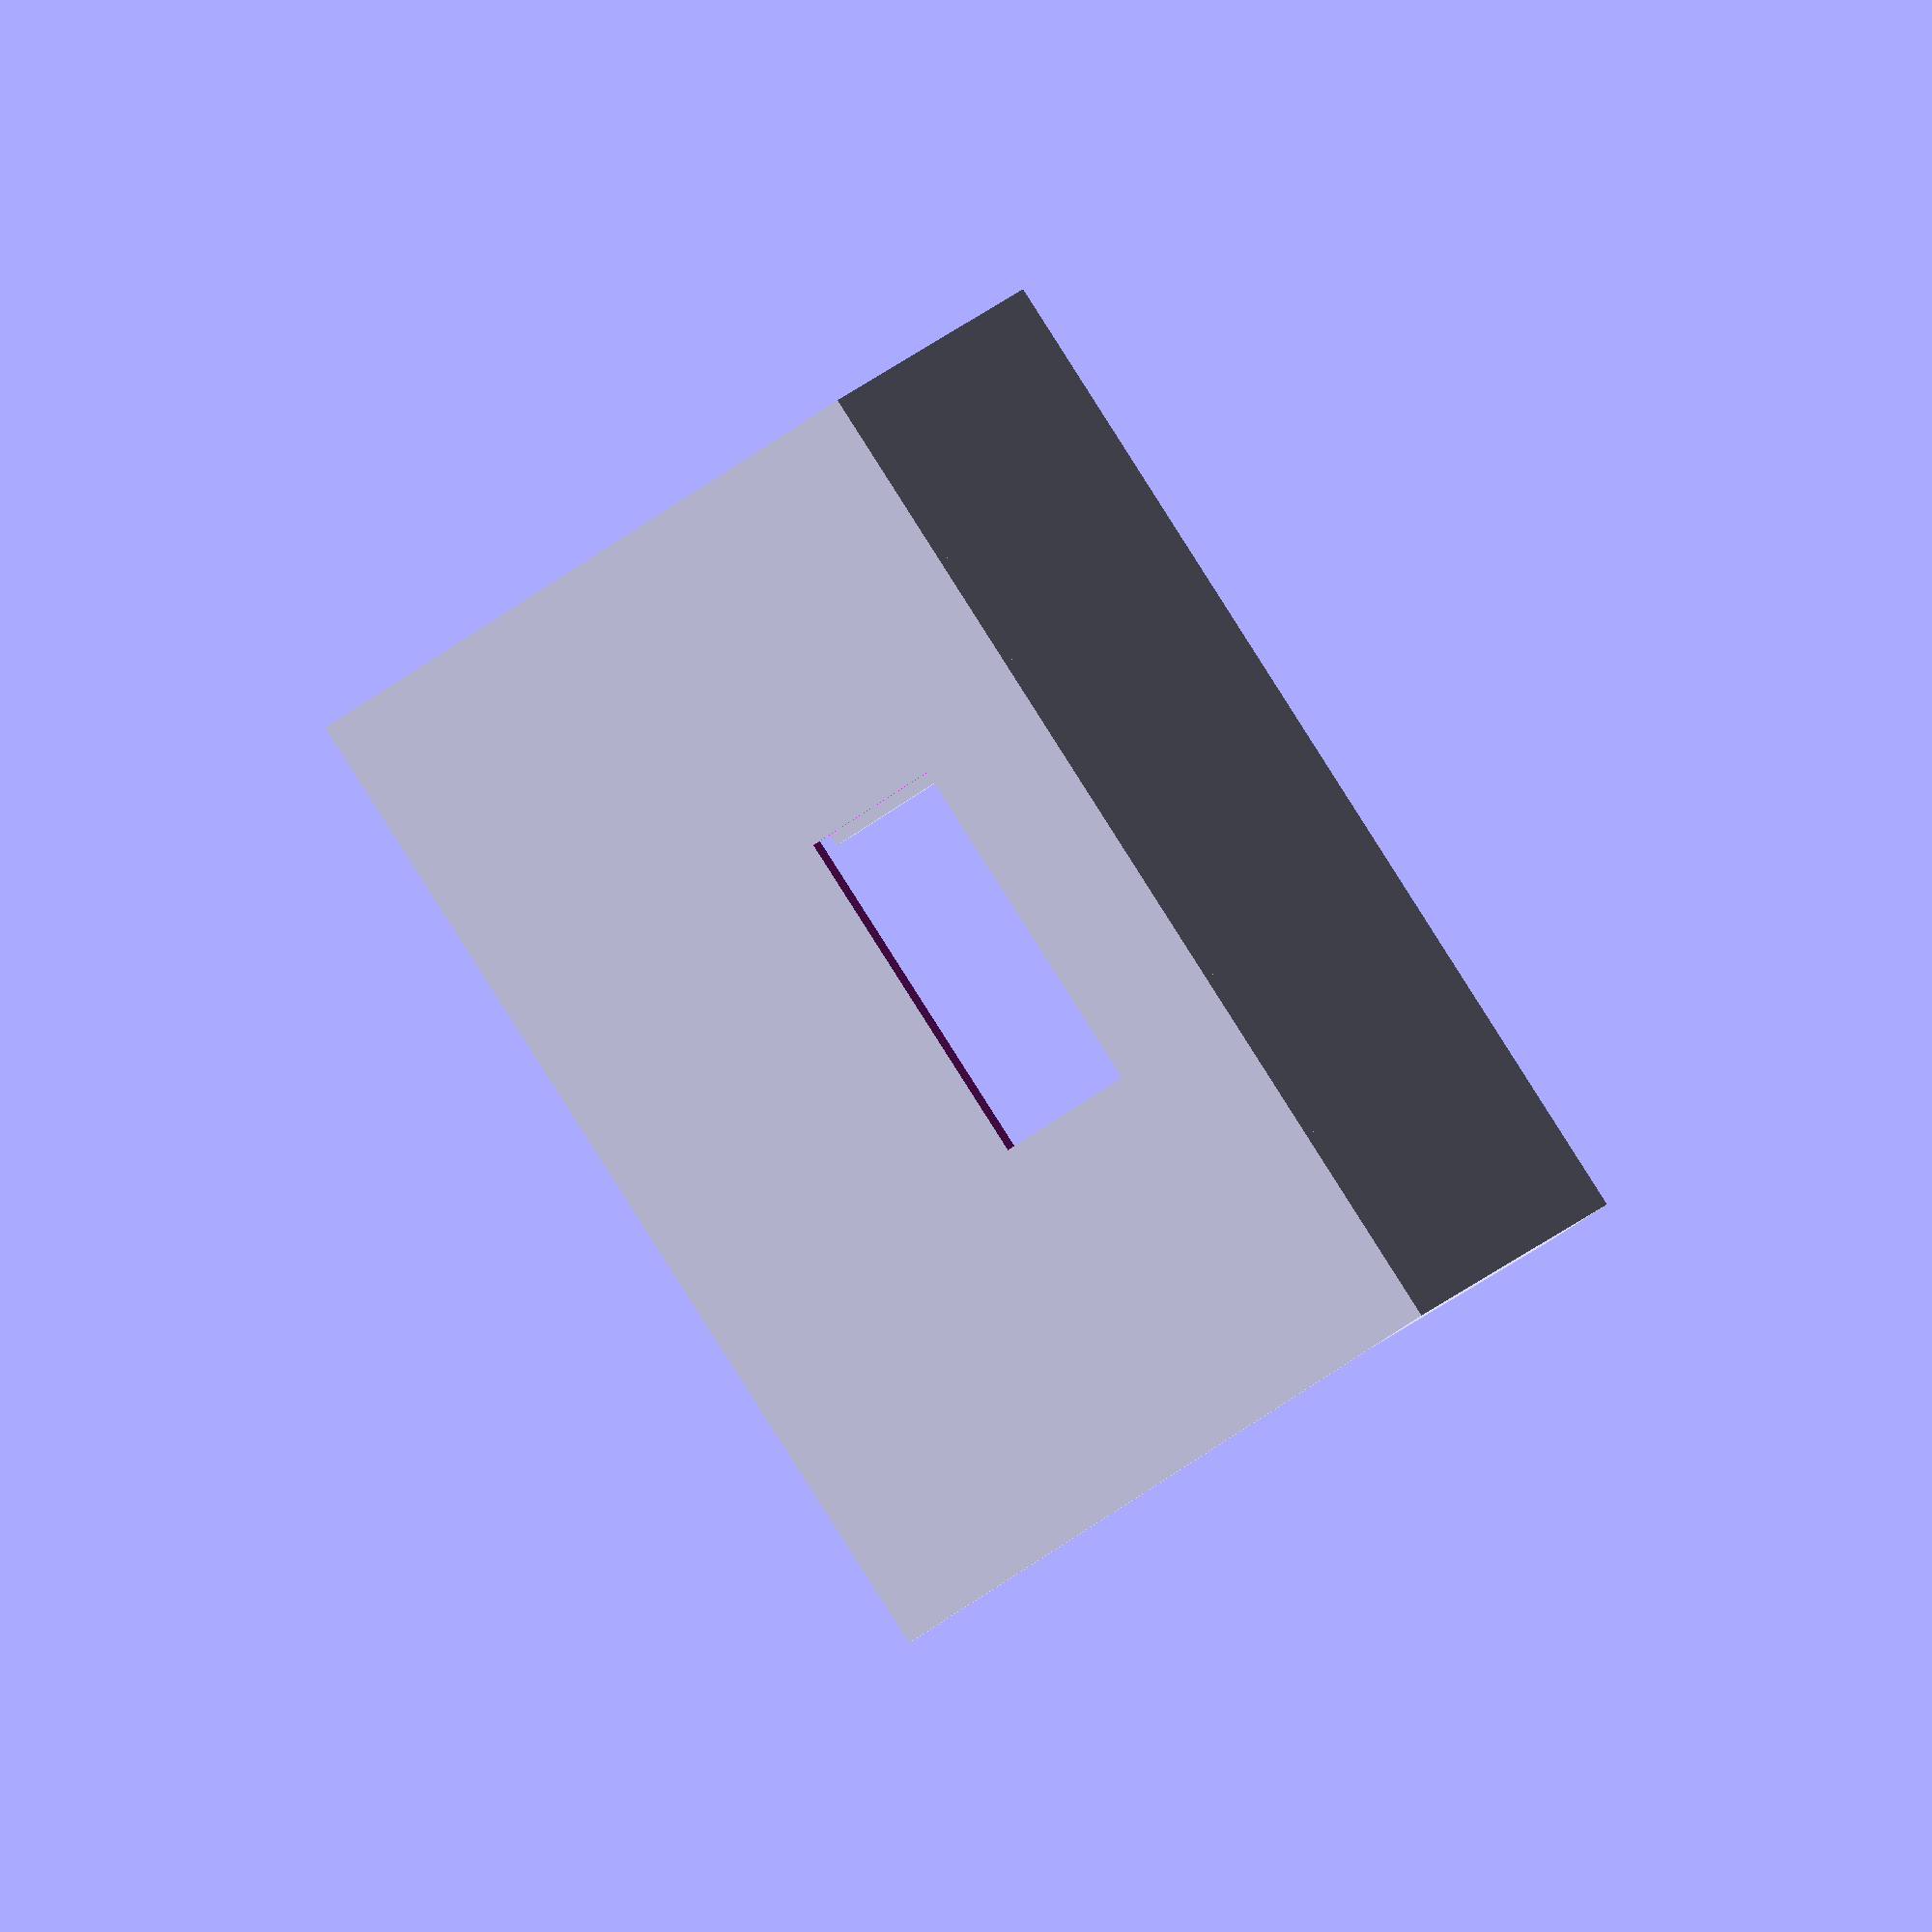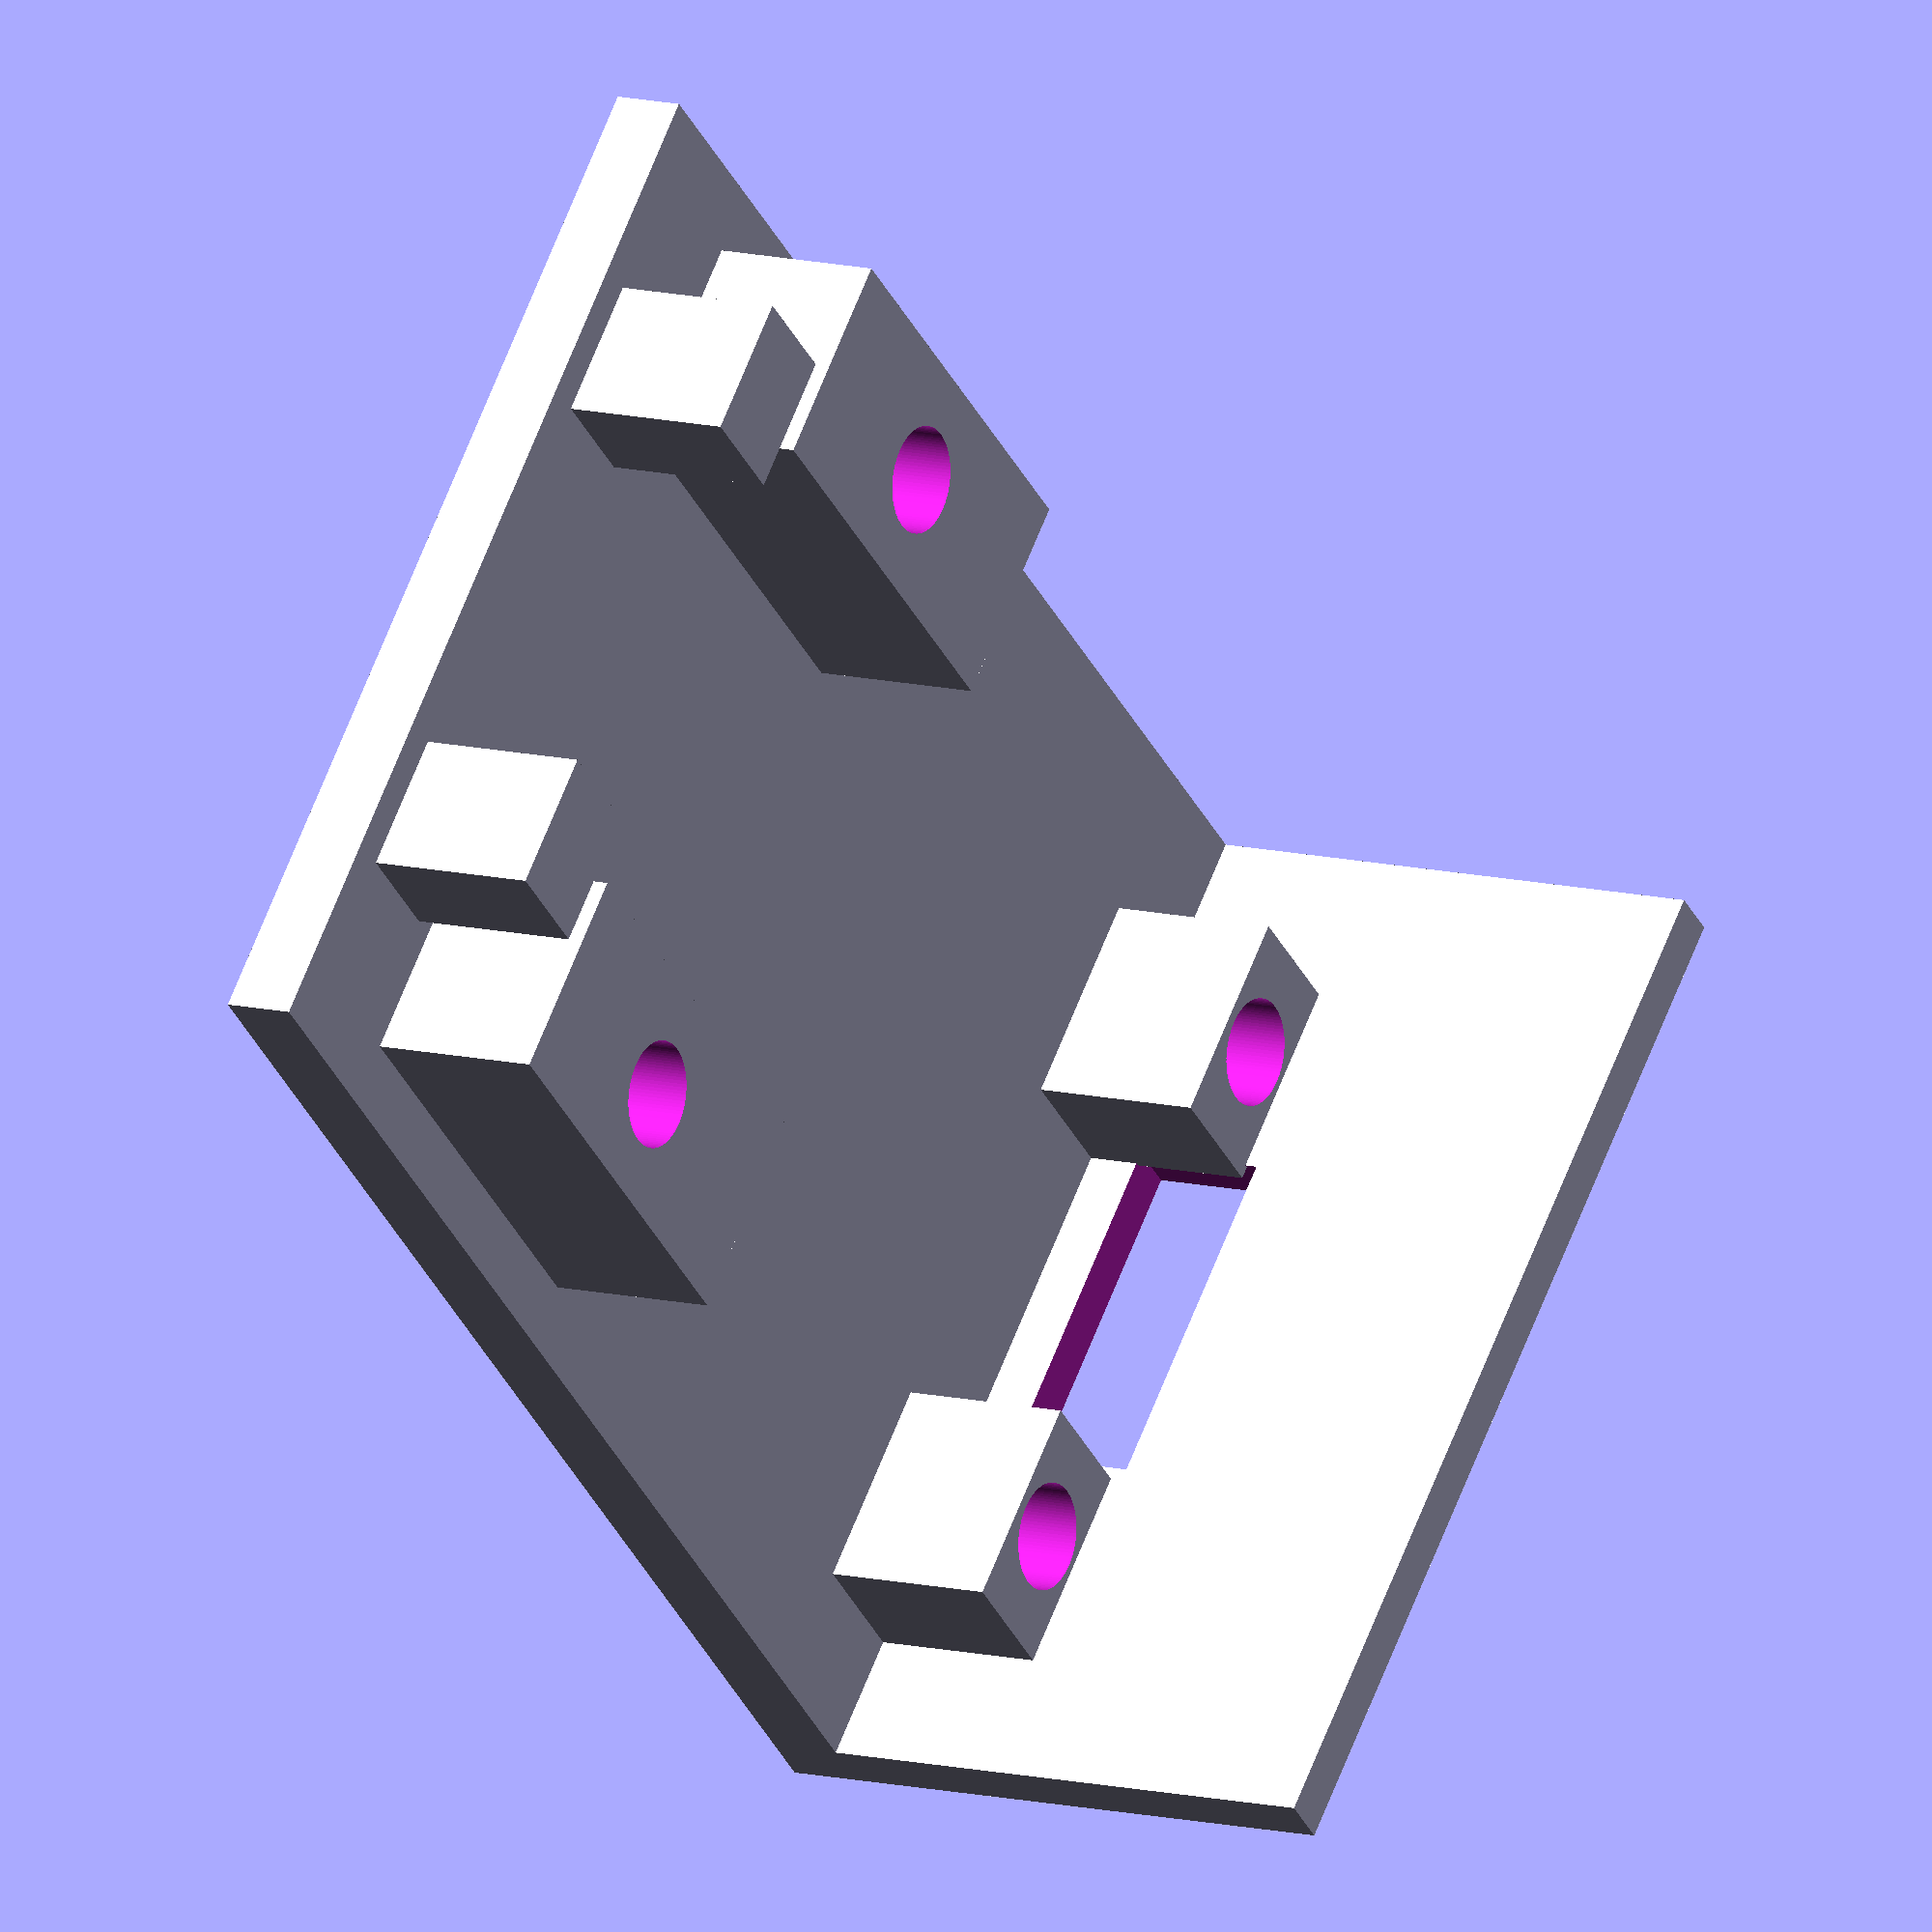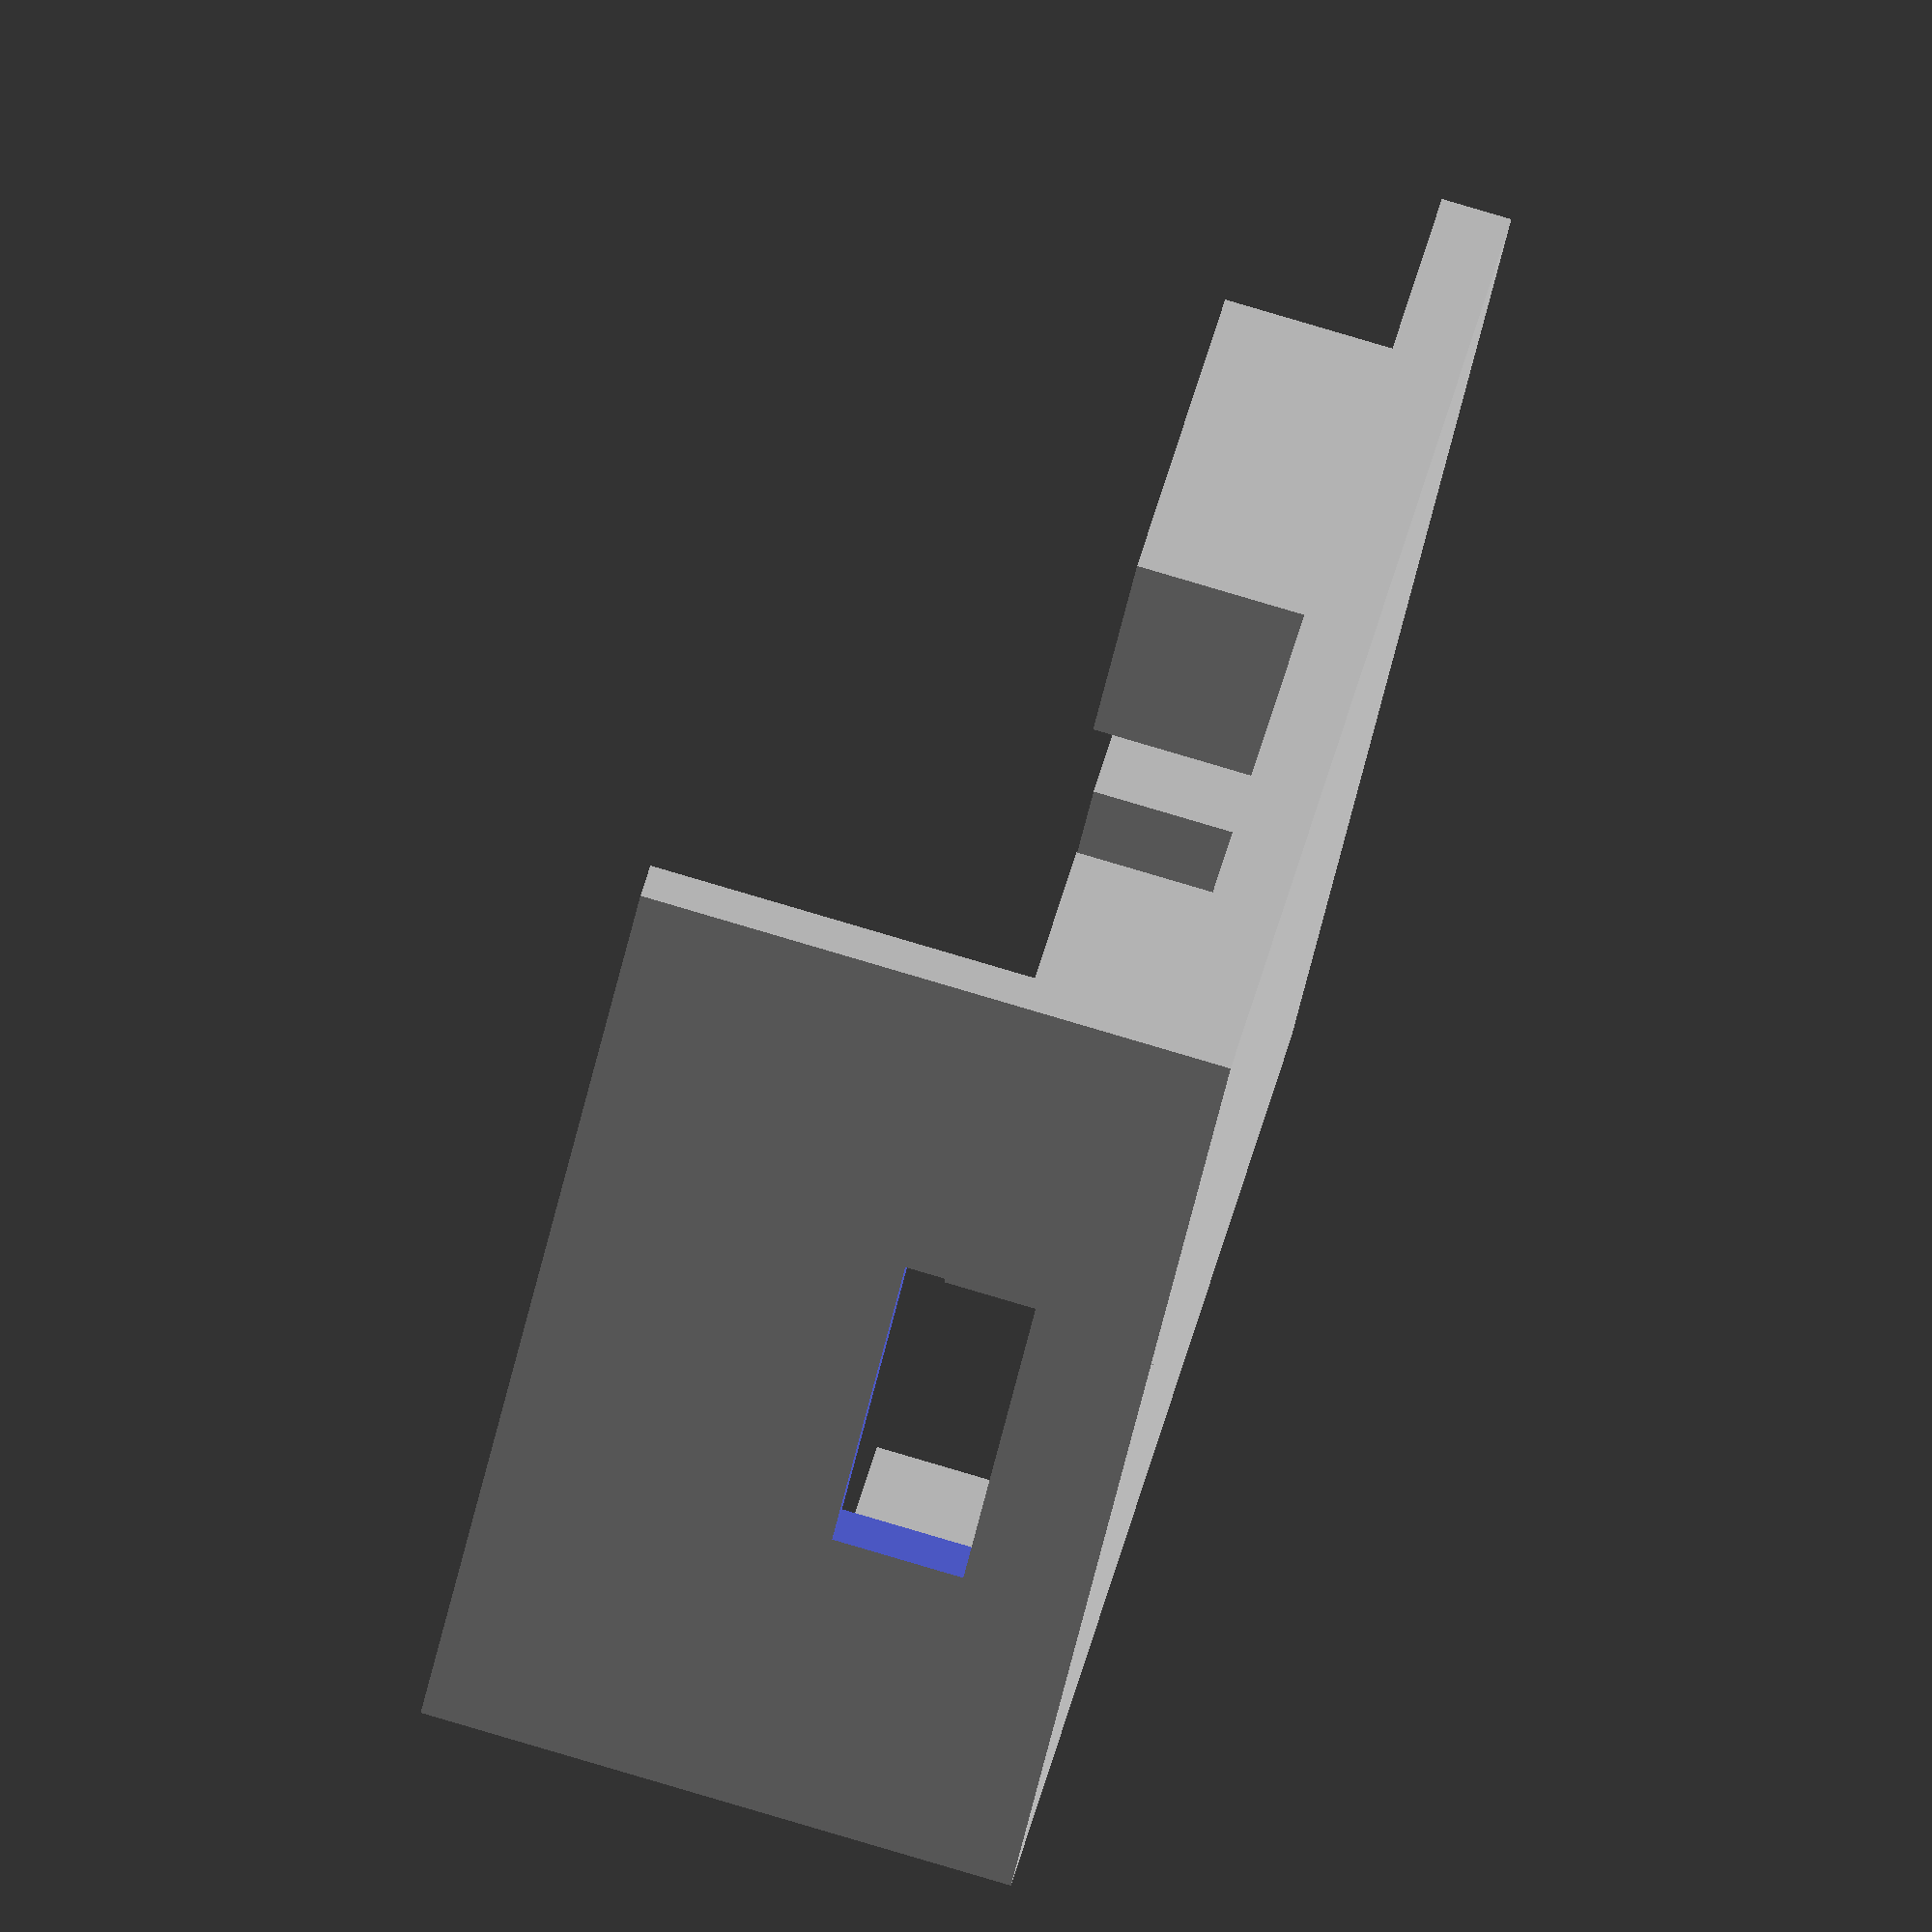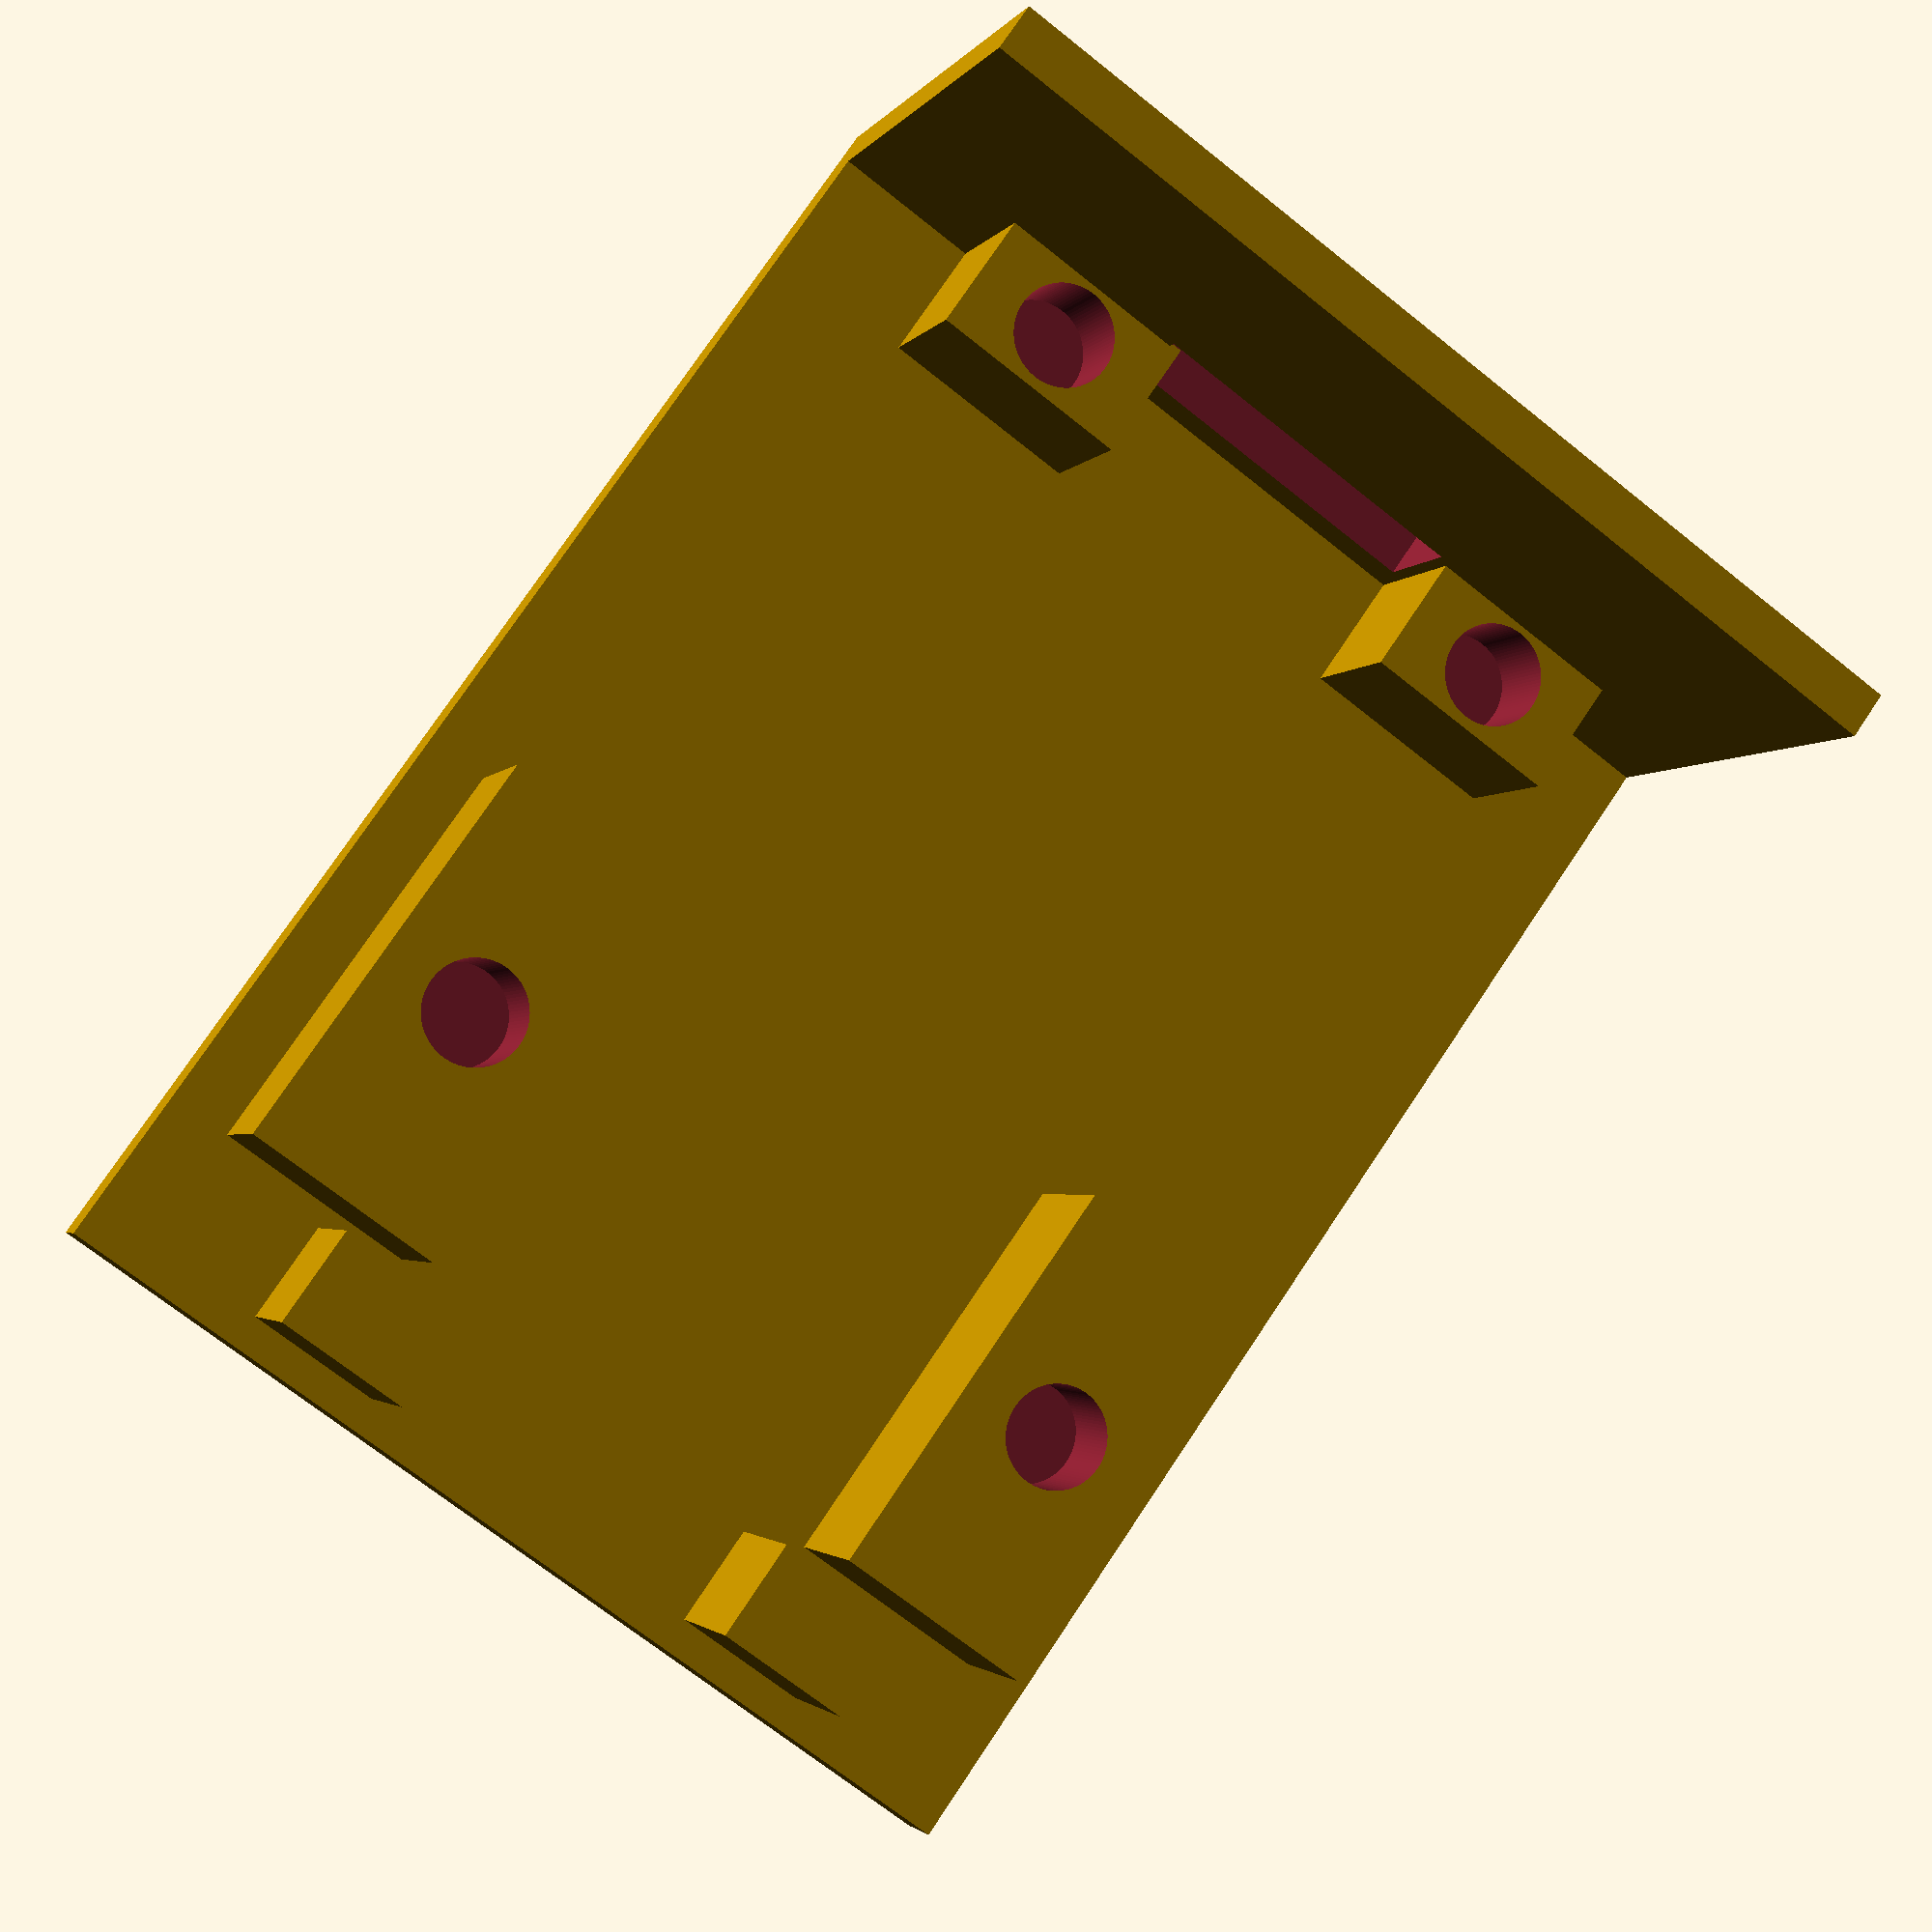
<openscad>
SIDE_BLOCK_LENGTH = 12.36;
SIDE_BLOCK_HEIGHT = 4.9;
SIDE_BLOCK_WIDTH = 6;
SIDE_BLOCK_HOLE_RADIUS = 1.5;
SIDE_BLOCK_HOLE_DEPTH = 3;
SIDE_BLOCK_HOLES_DISTANCE = 23.3;


PLATE_WIDTH=30;
PLATE_LENGTH=38;
PLATE_HEIGHT=2;

REAR_BLOCK_LENGTH=3;
REAR_BLOCK_WIDTH=4;
REAR_BLOCK_HEIGHT=SIDE_BLOCK_HEIGHT;
REAR_BLOCKS_DISTANCE=13;
REAR_BLOCK_Y_DISTANCE_FROM_SIDE_BLOCK=0.64;
REAR_BLOCK_X_DISTANCE = (PLATE_WIDTH - (REAR_BLOCKS_DISTANCE+REAR_BLOCK_WIDTH*2)+ xTranslation()) / 2;
echo ("total size of the rear blocks",REAR_BLOCKS_DISTANCE+REAR_BLOCK_WIDTH*2);
echo ("difference", PLATE_WIDTH - (REAR_BLOCKS_DISTANCE+REAR_BLOCK_WIDTH*2));
echo ("rear block x distance:", REAR_BLOCK_X_DISTANCE);

FRONT_BLOCKS_DISTANCE=REAR_BLOCKS_DISTANCE;
FRONT_BLOCK_WIDTH=SIDE_BLOCK_WIDTH;
FRONT_BLOCK_LENGTH=3.6;
FRONT_BLOCK_HEIGHT=REAR_BLOCK_HEIGHT;
FRONT_BLOCK_HOLE_DEPTH=SIDE_BLOCK_HOLE_DEPTH;
FRONT_BLOCK_HOLE_RADIUS=SIDE_BLOCK_HOLE_RADIUS;
FRONT_BLOCK_Y_DISTANCE_FROM_SIDE_BLOCK=17.5;
FRONT_BLOCK_TOTAL_WIDTH=FRONT_BLOCK_WIDTH*2+FRONT_BLOCKS_DISTANCE;
echo("Front blocks total distance",FRONT_BLOCK_TOTAL_WIDTH);
DIFFERENCE = PLATE_WIDTH-FRONT_BLOCK_TOTAL_WIDTH;
echo("difference", DIFFERENCE);
echo("X start", DIFFERENCE/2);
echo("xtranslation", xTranslation());
FRONT_BLOCK_X_DISTANCE=(DIFFERENCE/2);// + xTranslation();
echo ("Front block X distance:",FRONT_BLOCK_X_DISTANCE);
echo ("Remaining:",PLATE_WIDTH - (FRONT_BLOCK_X_DISTANCE+FRONT_BLOCK_WIDTH*2+FRONT_BLOCKS_DISTANCE));

WALL_WIDTH=PLATE_WIDTH;
WALL_LENGTH=1.4;
WALL_HEIGHT=17;

USB_HOLE_WIDTH=FRONT_BLOCKS_DISTANCE-FRONT_BLOCK_WIDTH/2;
USB_HOLE_HEIGHT=3.78;
USB_HOLE_STARTING_HEIGHT=1.48;

plate();
wall();
sideBlocks();
rearBlocks();
frontBlocks();

module sideBlock() {
     difference() {
	  cube(size = [SIDE_BLOCK_WIDTH, SIDE_BLOCK_LENGTH, SIDE_BLOCK_HEIGHT]);
	  translate([SIDE_BLOCK_WIDTH/2, SIDE_BLOCK_LENGTH/2,SIDE_BLOCK_HEIGHT-SIDE_BLOCK_HOLE_DEPTH+0.1])  cylinder(h = SIDE_BLOCK_HOLE_DEPTH, r = SIDE_BLOCK_HOLE_RADIUS, center = false, $fn=100);
     }
}

module sideBlocks() {
     sideBlock();
     translate([SIDE_BLOCK_HOLES_DISTANCE-SIDE_BLOCK_WIDTH/2, 0, 0]) sideBlock();
}

module rearBlock() {
     translate([REAR_BLOCK_X_DISTANCE,-(REAR_BLOCK_Y_DISTANCE_FROM_SIDE_BLOCK+REAR_BLOCK_LENGTH),0]) cube(size=[REAR_BLOCK_WIDTH, REAR_BLOCK_LENGTH, REAR_BLOCK_HEIGHT]);
}

module rearBlocks(){
     rearBlock();
     translate([REAR_BLOCKS_DISTANCE+REAR_BLOCK_WIDTH/2,0,0]) rearBlock();
}

module frontBlock() {
     difference(){
	  translate([FRONT_BLOCK_X_DISTANCE,FRONT_BLOCK_Y_DISTANCE_FROM_SIDE_BLOCK+SIDE_BLOCK_LENGTH,0]) cube(size=[FRONT_BLOCK_WIDTH,FRONT_BLOCK_LENGTH,FRONT_BLOCK_HEIGHT]);
	  translate([FRONT_BLOCK_X_DISTANCE+FRONT_BLOCK_WIDTH/2,FRONT_BLOCK_Y_DISTANCE_FROM_SIDE_BLOCK+SIDE_BLOCK_LENGTH+FRONT_BLOCK_LENGTH/2,FRONT_BLOCK_HEIGHT-FRONT_BLOCK_HOLE_DEPTH+0.1]) cylinder(h=FRONT_BLOCK_HOLE_DEPTH,r=FRONT_BLOCK_HOLE_RADIUS, center=false, $fn=100);
     }
}

module frontBlocks() {
     frontBlock();
     translate([FRONT_BLOCKS_DISTANCE+FRONT_BLOCK_WIDTH/2,0,0]) frontBlock();
}

module plate() {
     X_TRANSLATION = xTranslation();
     translate([X_TRANSLATION,-(REAR_BLOCK_WIDTH+REAR_BLOCK_Y_DISTANCE_FROM_SIDE_BLOCK),-PLATE_HEIGHT]) cube(size=[PLATE_WIDTH,PLATE_LENGTH,PLATE_HEIGHT]);
}

module wall() {
     difference() {
	  X_TRANSLATION=-(PLATE_WIDTH-(SIDE_BLOCK_HOLES_DISTANCE+SIDE_BLOCK_WIDTH/2))/2;
	  translate([X_TRANSLATION,PLATE_LENGTH-(REAR_BLOCK_WIDTH+REAR_BLOCK_Y_DISTANCE_FROM_SIDE_BLOCK),-PLATE_HEIGHT]) cube(size=[WALL_WIDTH,WALL_LENGTH,WALL_HEIGHT]);
	  usbHole();
     }
}

module usbHole() {
     X_TRANSLATION=(WALL_WIDTH-USB_HOLE_WIDTH)/2+ xTranslation();
     translate([X_TRANSLATION,PLATE_LENGTH-(REAR_BLOCK_WIDTH+REAR_BLOCK_Y_DISTANCE_FROM_SIDE_BLOCK)-0.1,USB_HOLE_STARTING_HEIGHT]) cube(size=[USB_HOLE_WIDTH, WALL_LENGTH+0.2, USB_HOLE_HEIGHT]);
}

function xTranslation() = -(PLATE_WIDTH-(SIDE_BLOCK_HOLES_DISTANCE+SIDE_BLOCK_WIDTH/2))/2;

</openscad>
<views>
elev=254.1 azim=346.4 roll=56.4 proj=o view=solid
elev=349.0 azim=132.1 roll=302.4 proj=o view=solid
elev=275.6 azim=44.2 roll=106.4 proj=o view=solid
elev=182.3 azim=215.4 roll=196.6 proj=p view=solid
</views>
